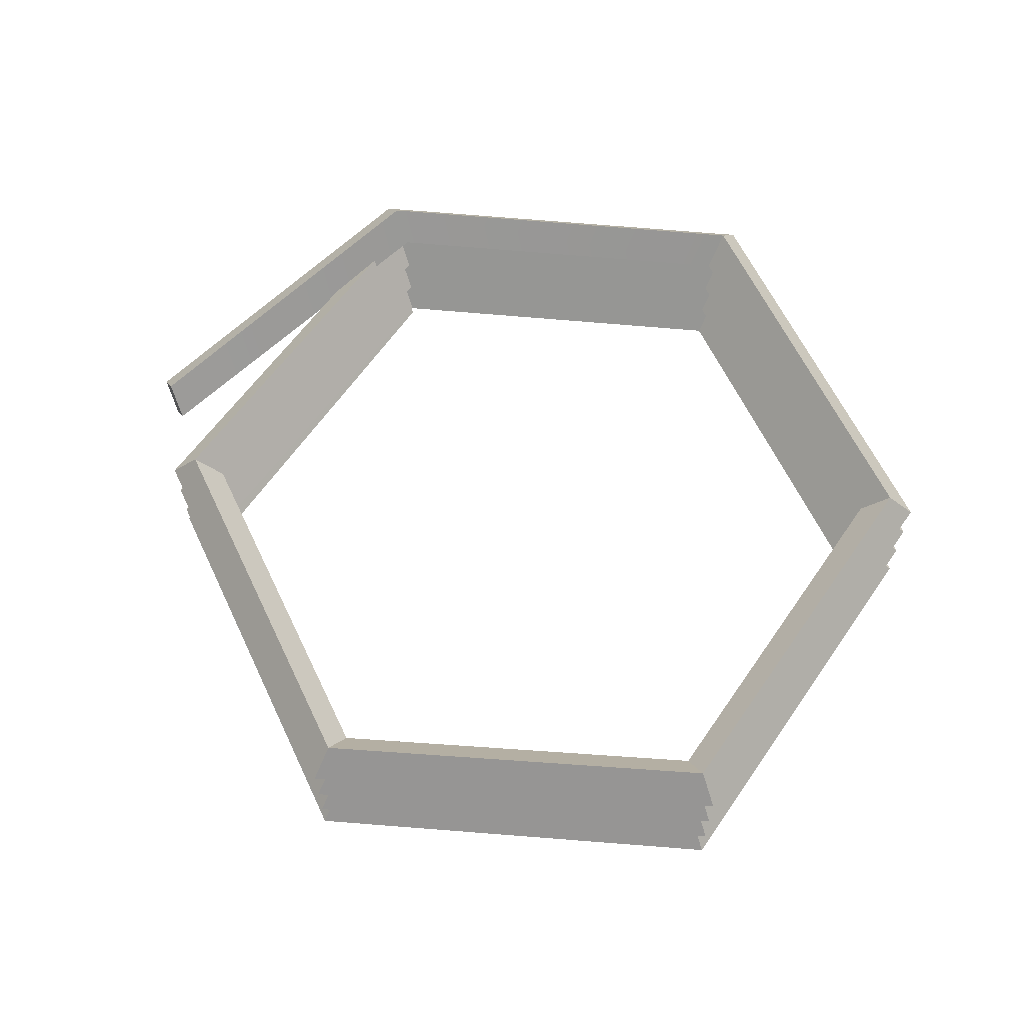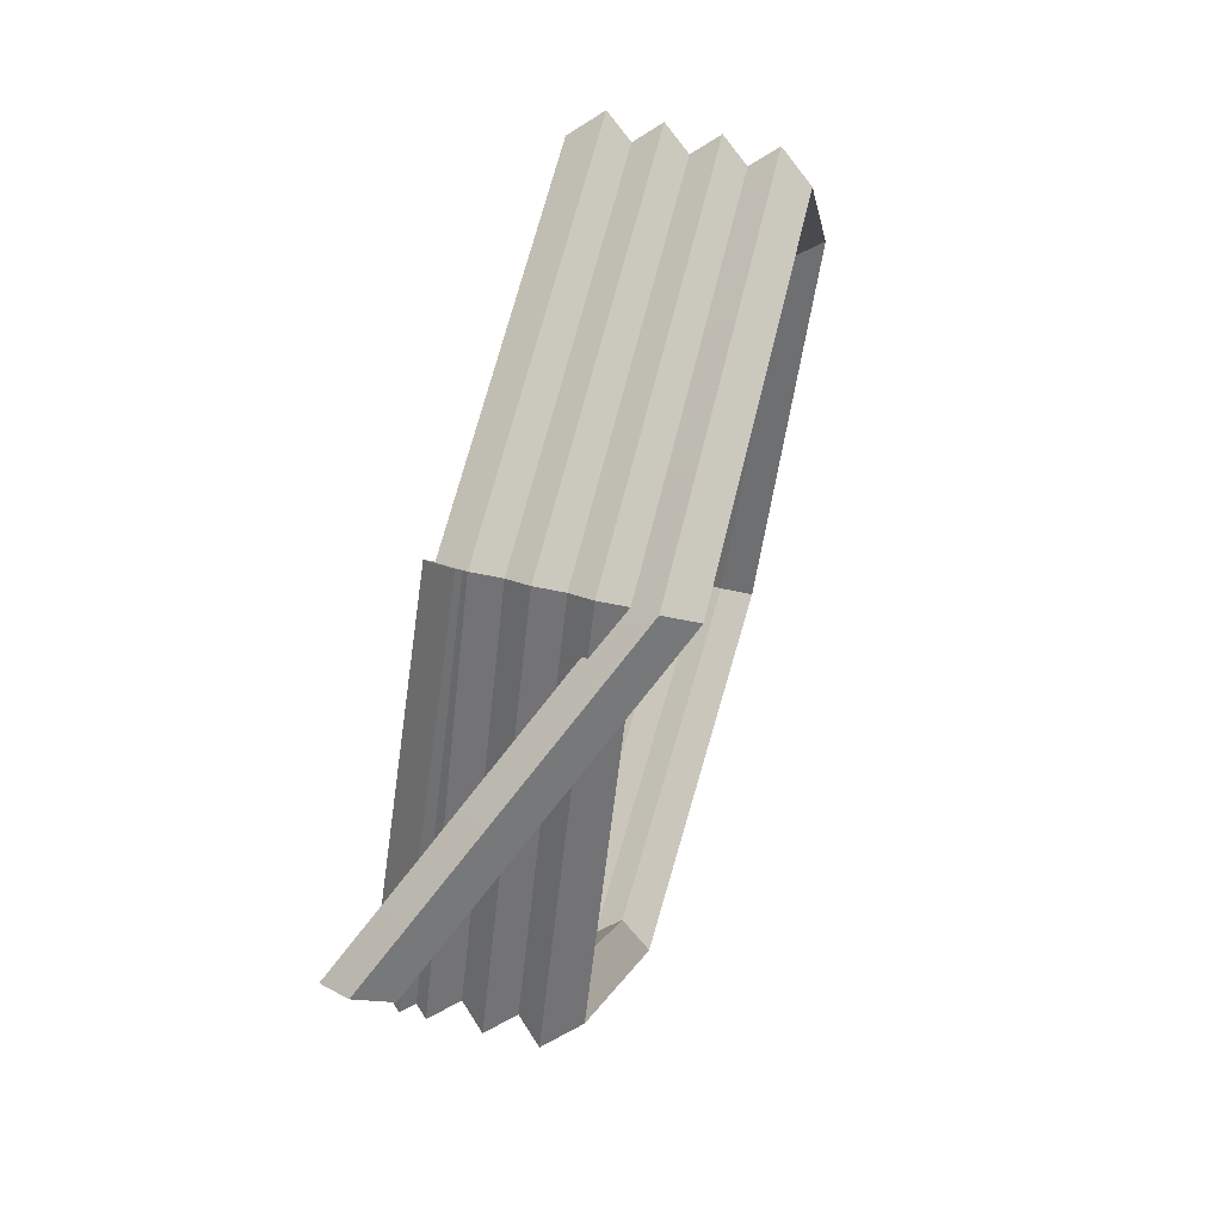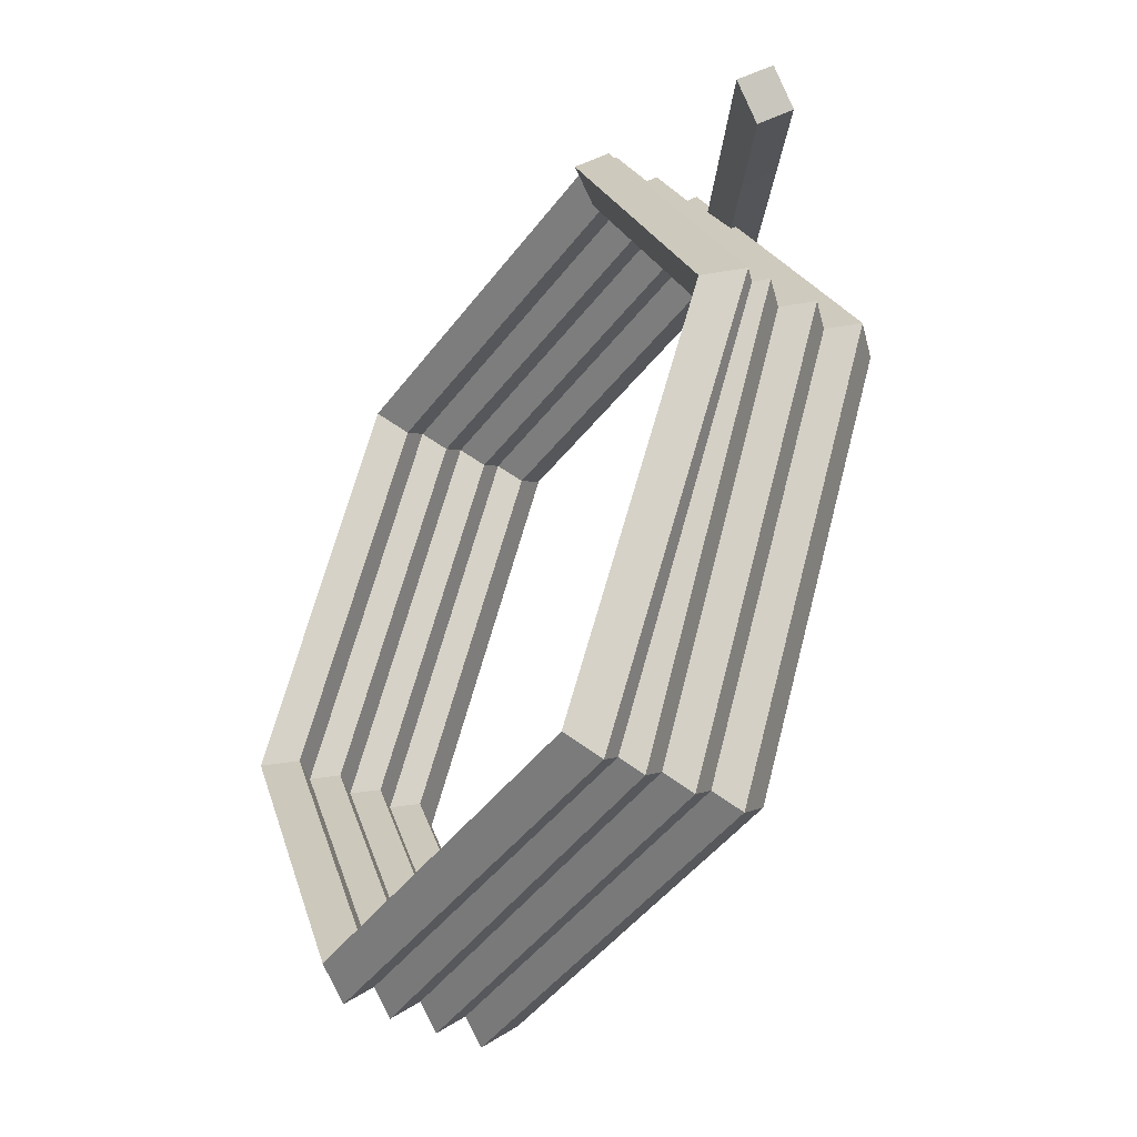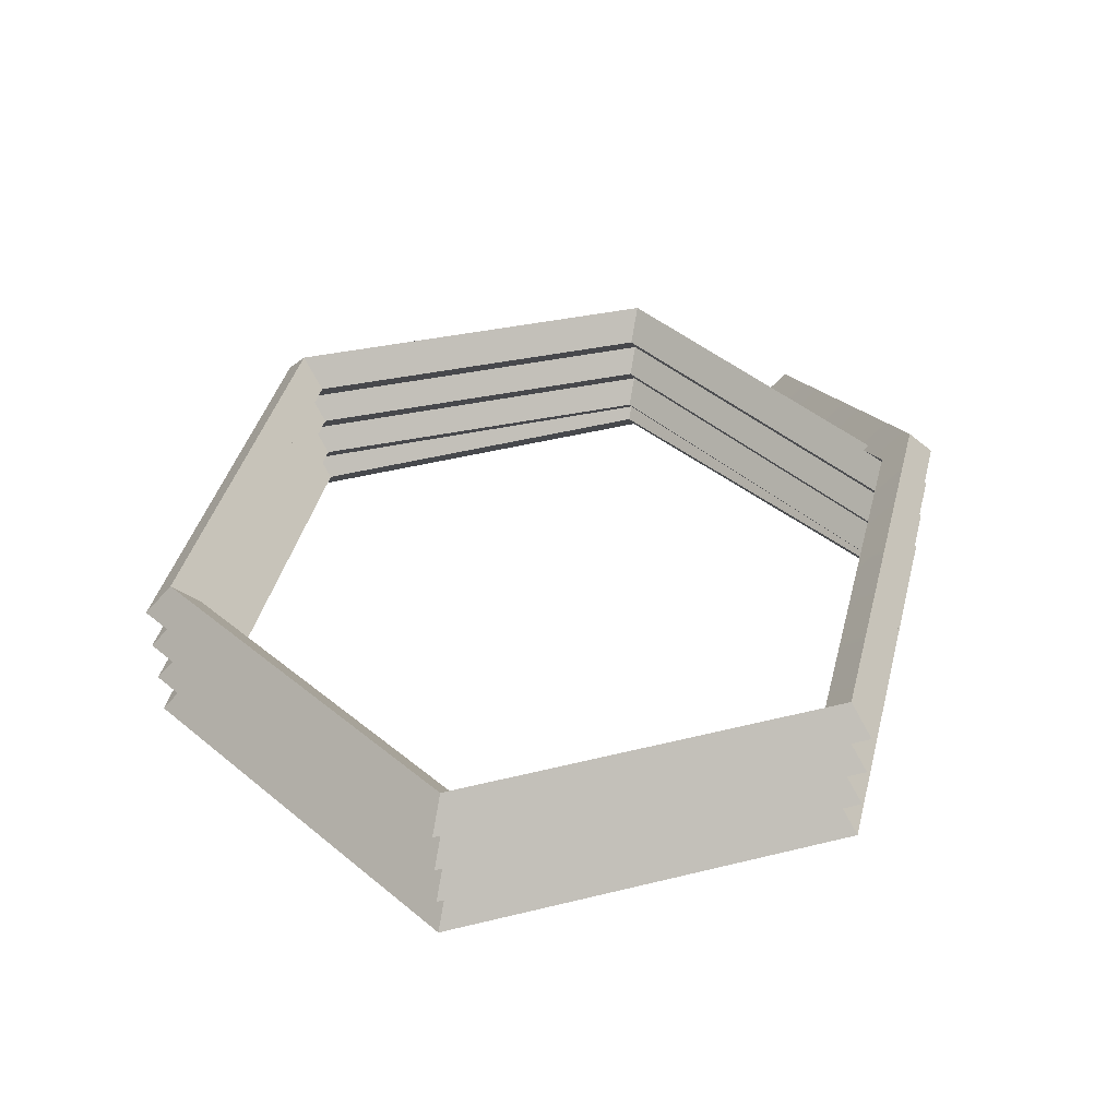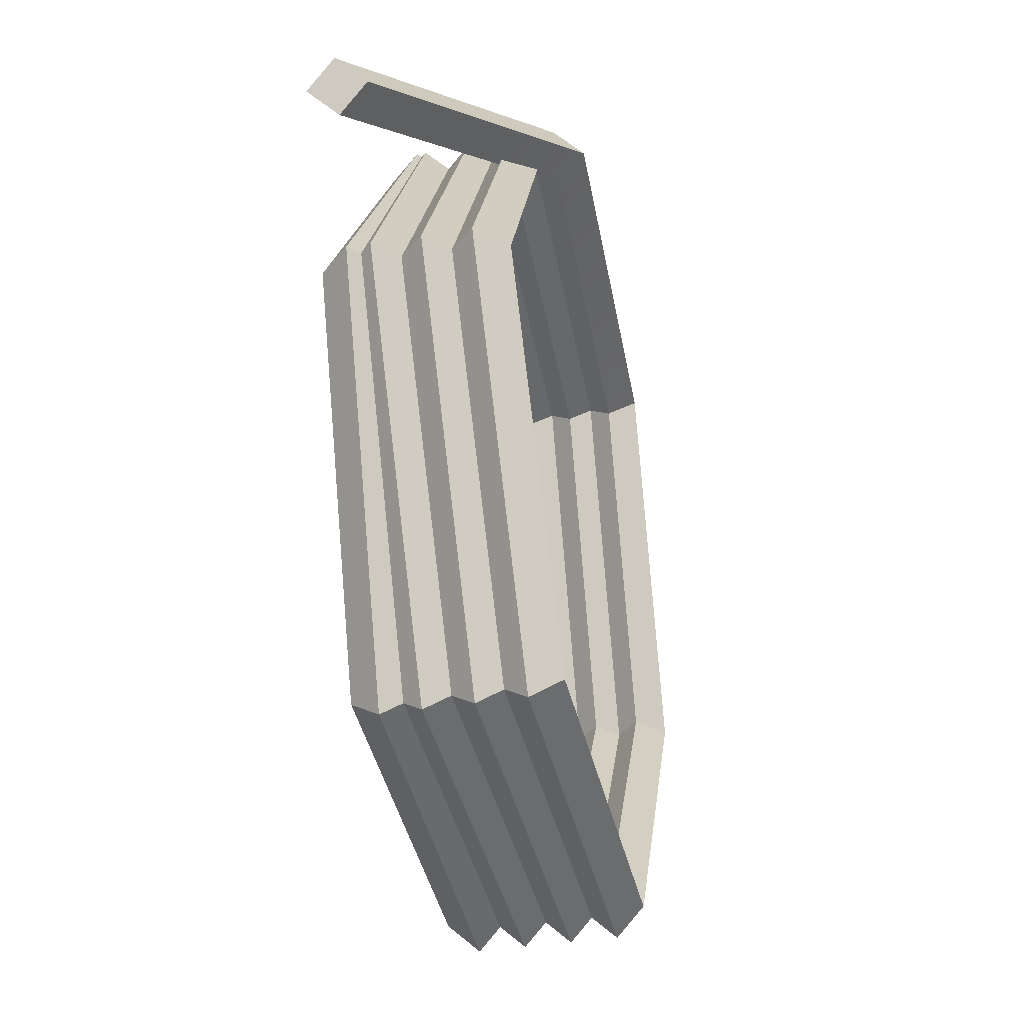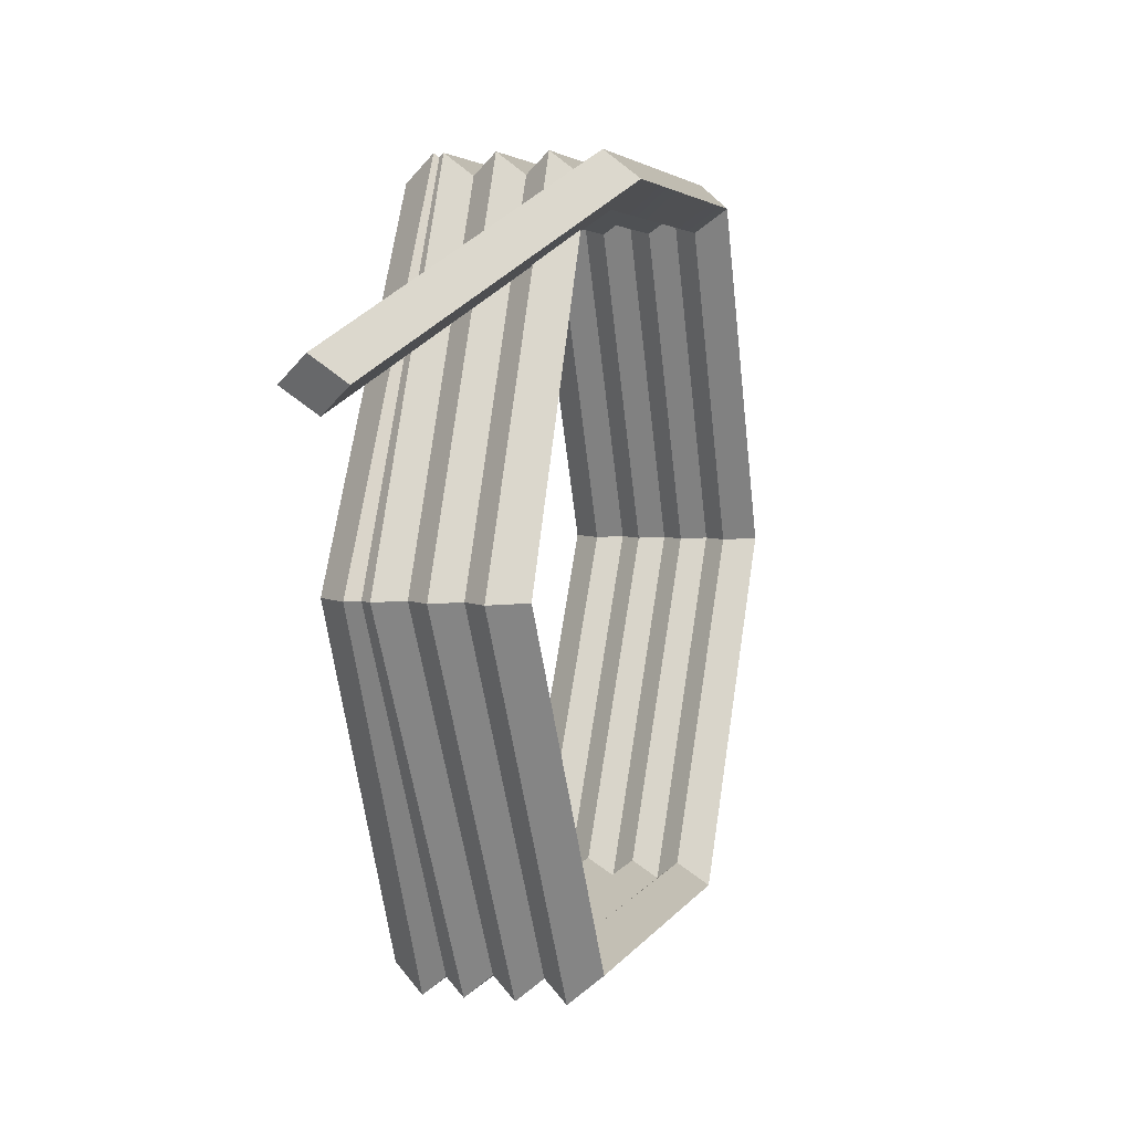
<metadata>
{"format":"obj","ext":"obj","renderer":"f3d","projection":"perspective","resolution":1024,"background":"white","views":[{"elev":61.4,"azim":-175.4,"up":"+Y"},{"elev":62.3,"azim":104.5,"up":"+Z"},{"elev":-41.1,"azim":58.0,"up":"+Z"},{"elev":43.1,"azim":-75.4,"up":"+Y"},{"elev":-40.2,"azim":101.4,"up":"+Z"},{"elev":4.5,"azim":105.4,"up":"+Z"}]}
</metadata>
<code>
v 0.2778 -0.01527 0.4812
v 0.258 0.02648 0.4468
v 0.2778 0.06823 0.4812
v 0.2977 0.02648 0.5156
v 0.5557 -0.02316 -0
v 0.516 0.01859 -0
v 0.5557 0.06033 -0
v 0.5954 0.01859 -0
v 0.2778 -0.03433 -0.4812
v 0.258 0.007414 -0.4468
v 0.2778 0.04916 -0.4812
v 0.2977 0.007414 -0.5156
v -0.2778 -0.0355 -0.4812
v -0.258 0.006245 -0.4468
v -0.2778 0.04799 -0.4812
v -0.2977 0.006245 -0.5156
v -0.5557 -0.02453 -0
v -0.516 0.01722 -0
v -0.5557 0.05897 -0
v -0.5954 0.01722 -0
v -0.2778 -0.01355 0.4812
v -0.258 0.0282 0.4468
v -0.2778 0.06995 0.4812
v -0.2977 0.0282 0.5156
v 0.2778 -0.002572 0.4812
v 0.258 0.03918 0.4468
v 0.2778 0.08092 0.4812
v 0.2977 0.03918 0.5156
v 0.5557 0.008405 0
v 0.516 0.05015 0
v 0.5557 0.0919 0
v 0.5954 0.05015 0
v 0.2778 0.01938 -0.4812
v 0.258 0.06113 -0.4468
v 0.2778 0.1029 -0.4812
v 0.2977 0.06113 -0.5156
v -0.2778 0.03036 -0.4812
v -0.258 0.07211 -0.4468
v -0.2778 0.1139 -0.4812
v -0.2977 0.07211 -0.5156
v -0.5557 0.04134 -1e-06
v -0.516 0.08309 -1e-06
v -0.5557 0.1248 -1e-06
v -0.5954 0.08309 -1e-06
v -0.2778 0.05232 0.4812
v -0.258 0.09406 0.4468
v -0.2778 0.1358 0.4812
v -0.2977 0.09406 0.5156
v 0.2778 0.06329 0.4812
v 0.258 0.105 0.4468
v 0.2778 0.1468 0.4812
v 0.2977 0.105 0.5156
v 0.5557 0.07427 1e-06
v 0.516 0.116 1e-06
v 0.5557 0.1578 1e-06
v 0.5954 0.116 1e-06
v 0.2778 0.08525 -0.4812
v 0.258 0.127 -0.4468
v 0.2778 0.1687 -0.4812
v 0.2977 0.127 -0.5156
v -0.2778 0.09622 -0.4812
v -0.258 0.138 -0.4468
v -0.2778 0.1797 -0.4812
v -0.2977 0.138 -0.5156
v -0.5557 0.1072 -1e-06
v -0.516 0.1489 -1e-06
v -0.5557 0.1907 -1e-06
v -0.5954 0.1489 -1e-06
v -0.2778 0.1182 0.4812
v -0.258 0.1599 0.4468
v -0.2778 0.2017 0.4812
v -0.2977 0.1599 0.5156
v 0.2778 0.1292 0.4812
v 0.258 0.1709 0.4468
v 0.2778 0.2127 0.4812
v 0.2977 0.1709 0.5156
v 0.5557 0.1401 1e-06
v 0.516 0.1819 1e-06
v 0.5557 0.2236 1e-06
v 0.5954 0.1819 1e-06
v 0.2778 0.1511 -0.4812
v 0.258 0.1929 -0.4468
v 0.2778 0.2346 -0.4812
v 0.2977 0.1929 -0.5156
v -0.2778 0.1621 -0.4812
v -0.258 0.2038 -0.4468
v -0.2778 0.2456 -0.4812
v -0.2977 0.2038 -0.5156
v -0.5557 0.1731 -2e-06
v -0.516 0.2148 -1e-06
v -0.5557 0.2566 -2e-06
v -0.5954 0.2148 -2e-06
v -0.2778 0.184 0.4812
v -0.258 0.2258 0.4468
v -0.2778 0.2675 0.4812
v -0.2977 0.2258 0.5156
v 0.2778 0.195 0.4812
v 0.258 0.2368 0.4468
v 0.2778 0.2785 0.4812
v 0.2977 0.2368 0.5156
v 0.661 -0.03053 0.2393
v 0.6411 0.01122 0.2049
v 0.661 0.05297 0.2393
v 0.6808 0.01122 0.2736
f 1 2 6 5
f 2 3 7 6
f 3 4 8 7
f 4 1 5 8
f 5 6 10 9
f 6 7 11 10
f 7 8 12 11
f 8 5 9 12
f 9 10 14 13
f 10 11 15 14
f 11 12 16 15
f 12 9 13 16
f 13 14 18 17
f 14 15 19 18
f 15 16 20 19
f 16 13 17 20
f 17 18 22 21
f 18 19 23 22
f 19 20 24 23
f 20 17 21 24
f 21 22 26 25
f 22 23 27 26
f 23 24 28 27
f 24 21 25 28
f 25 26 30 29
f 26 27 31 30
f 27 28 32 31
f 28 25 29 32
f 29 30 34 33
f 30 31 35 34
f 31 32 36 35
f 32 29 33 36
f 33 34 38 37
f 34 35 39 38
f 35 36 40 39
f 36 33 37 40
f 37 38 42 41
f 38 39 43 42
f 39 40 44 43
f 40 37 41 44
f 41 42 46 45
f 42 43 47 46
f 43 44 48 47
f 44 41 45 48
f 45 46 50 49
f 46 47 51 50
f 47 48 52 51
f 48 45 49 52
f 49 50 54 53
f 50 51 55 54
f 51 52 56 55
f 52 49 53 56
f 53 54 58 57
f 54 55 59 58
f 55 56 60 59
f 56 53 57 60
f 57 58 62 61
f 58 59 63 62
f 59 60 64 63
f 60 57 61 64
f 61 62 66 65
f 62 63 67 66
f 63 64 68 67
f 64 61 65 68
f 65 66 70 69
f 66 67 71 70
f 67 68 72 71
f 68 65 69 72
f 69 70 74 73
f 70 71 75 74
f 71 72 76 75
f 72 69 73 76
f 73 74 78 77
f 74 75 79 78
f 75 76 80 79
f 76 73 77 80
f 77 78 82 81
f 78 79 83 82
f 79 80 84 83
f 80 77 81 84
f 81 82 86 85
f 82 83 87 86
f 83 84 88 87
f 84 81 85 88
f 85 86 90 89
f 86 87 91 90
f 87 88 92 91
f 88 85 89 92
f 89 90 94 93
f 90 91 95 94
f 91 92 96 95
f 92 89 93 96
f 93 94 98 97
f 94 95 99 98
f 95 96 100 99
f 96 93 97 100
f 1 4 3 2
f 101 102 103 104
f 97 98 102 101
f 98 99 103 102
f 99 100 104 103
f 100 97 101 104

</code>
